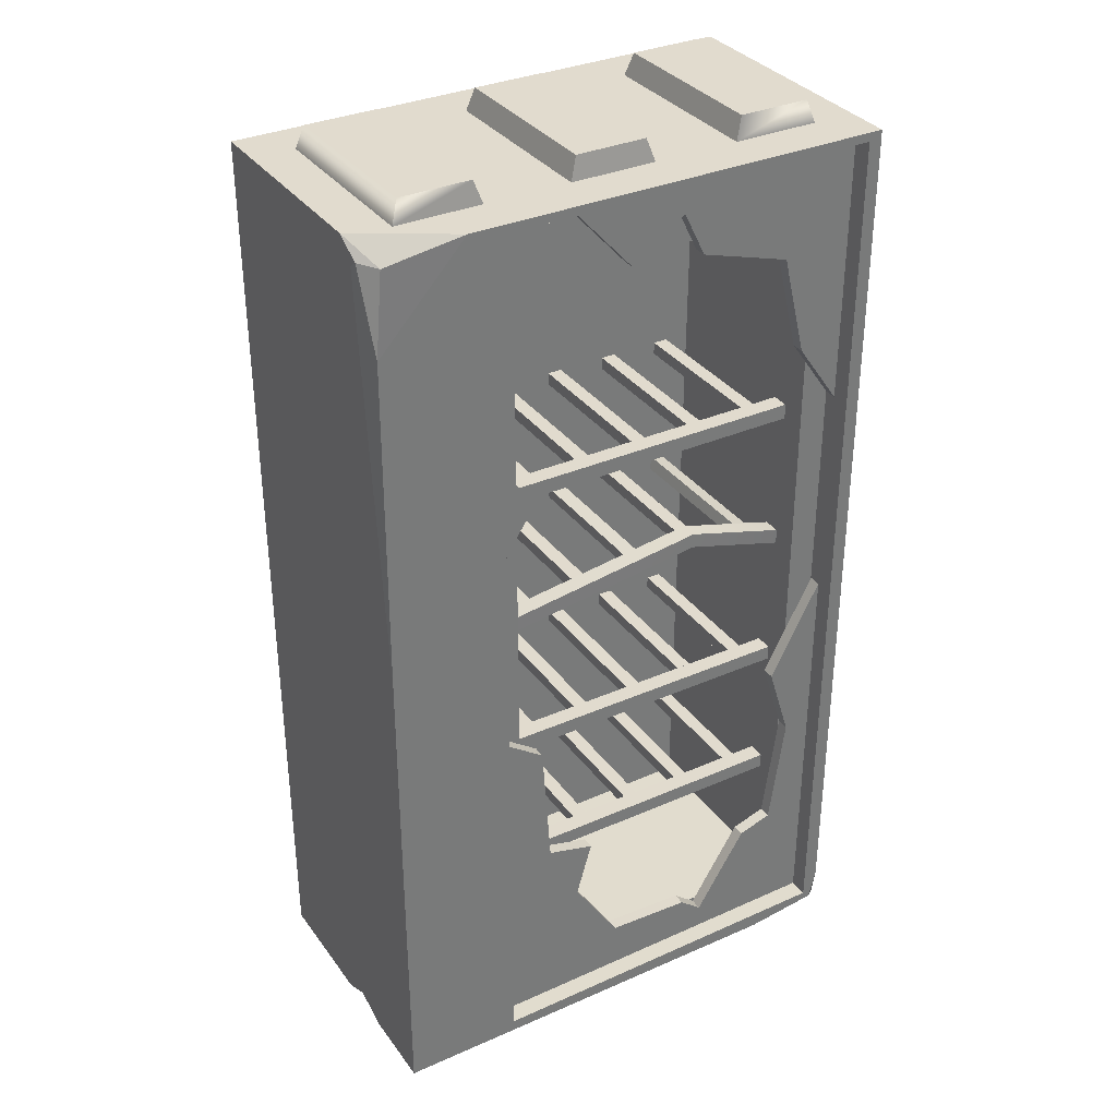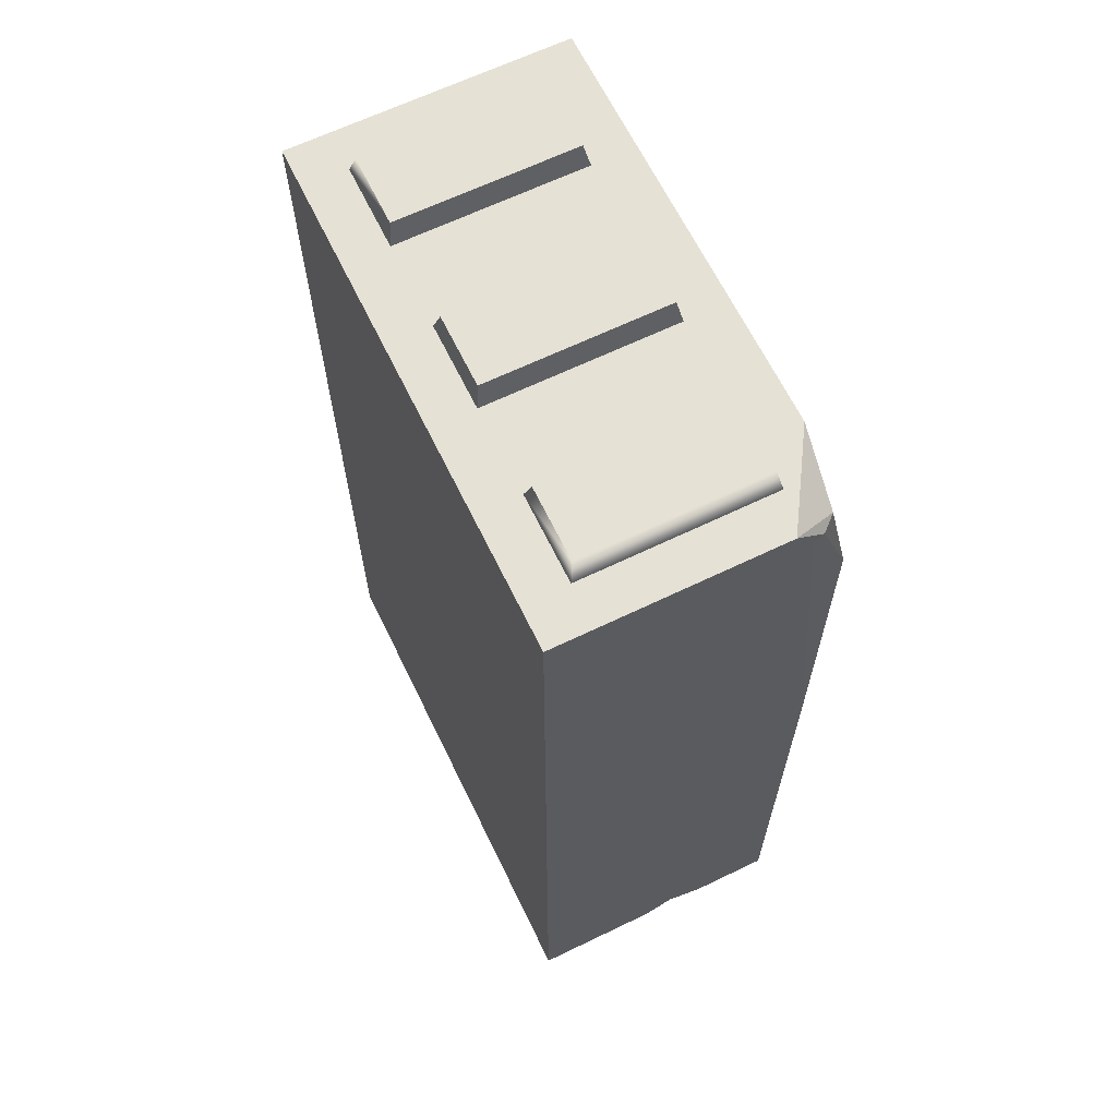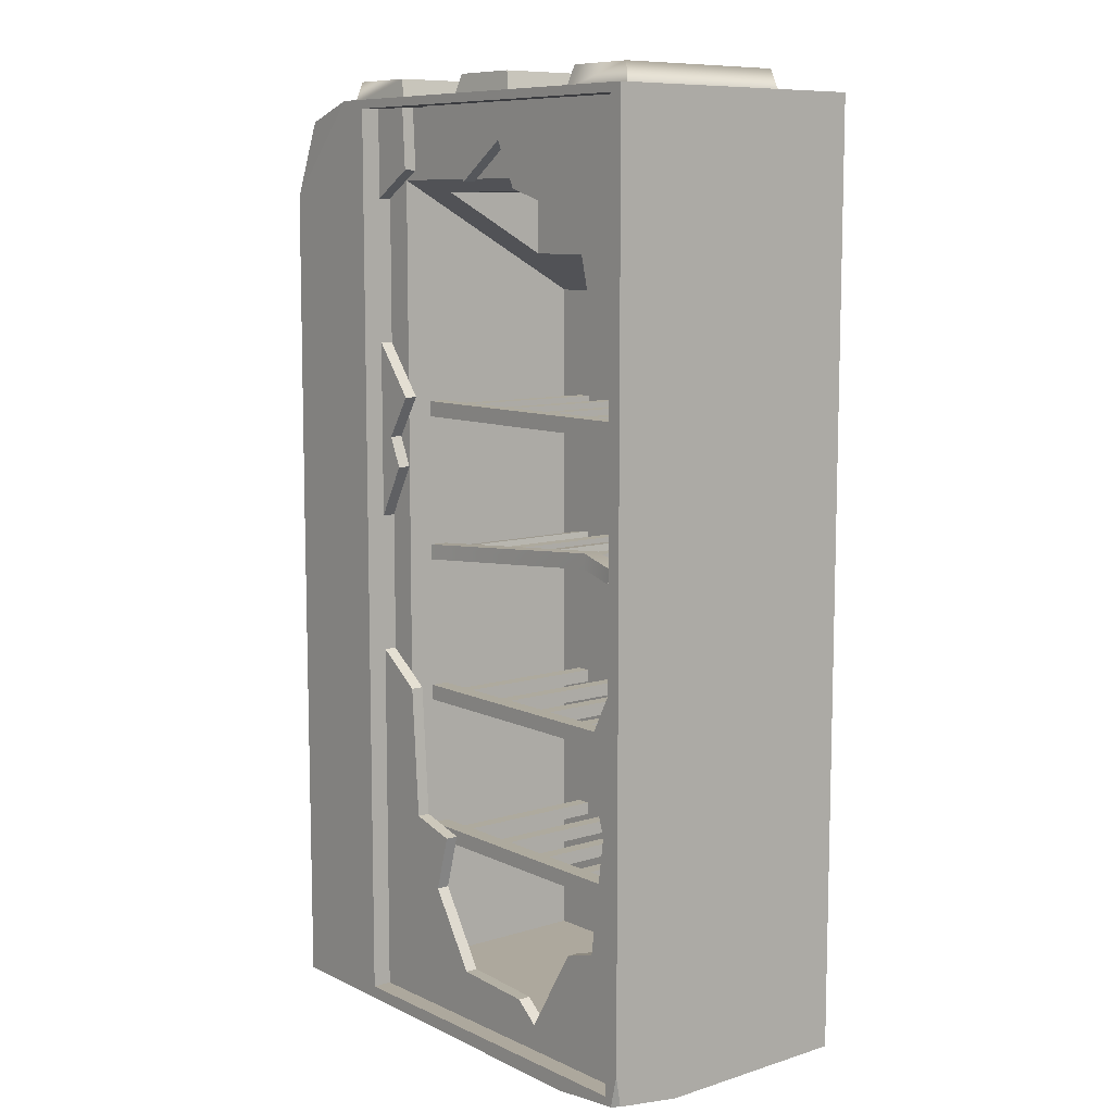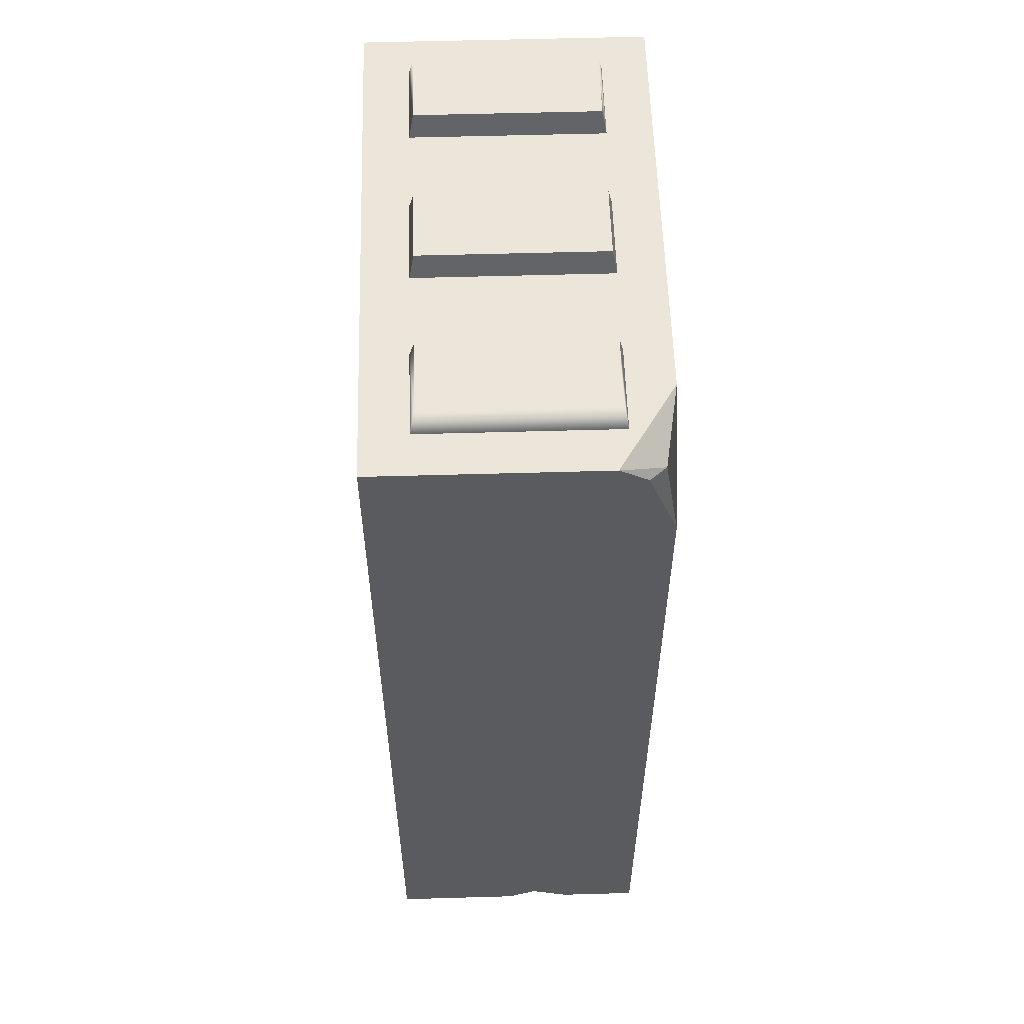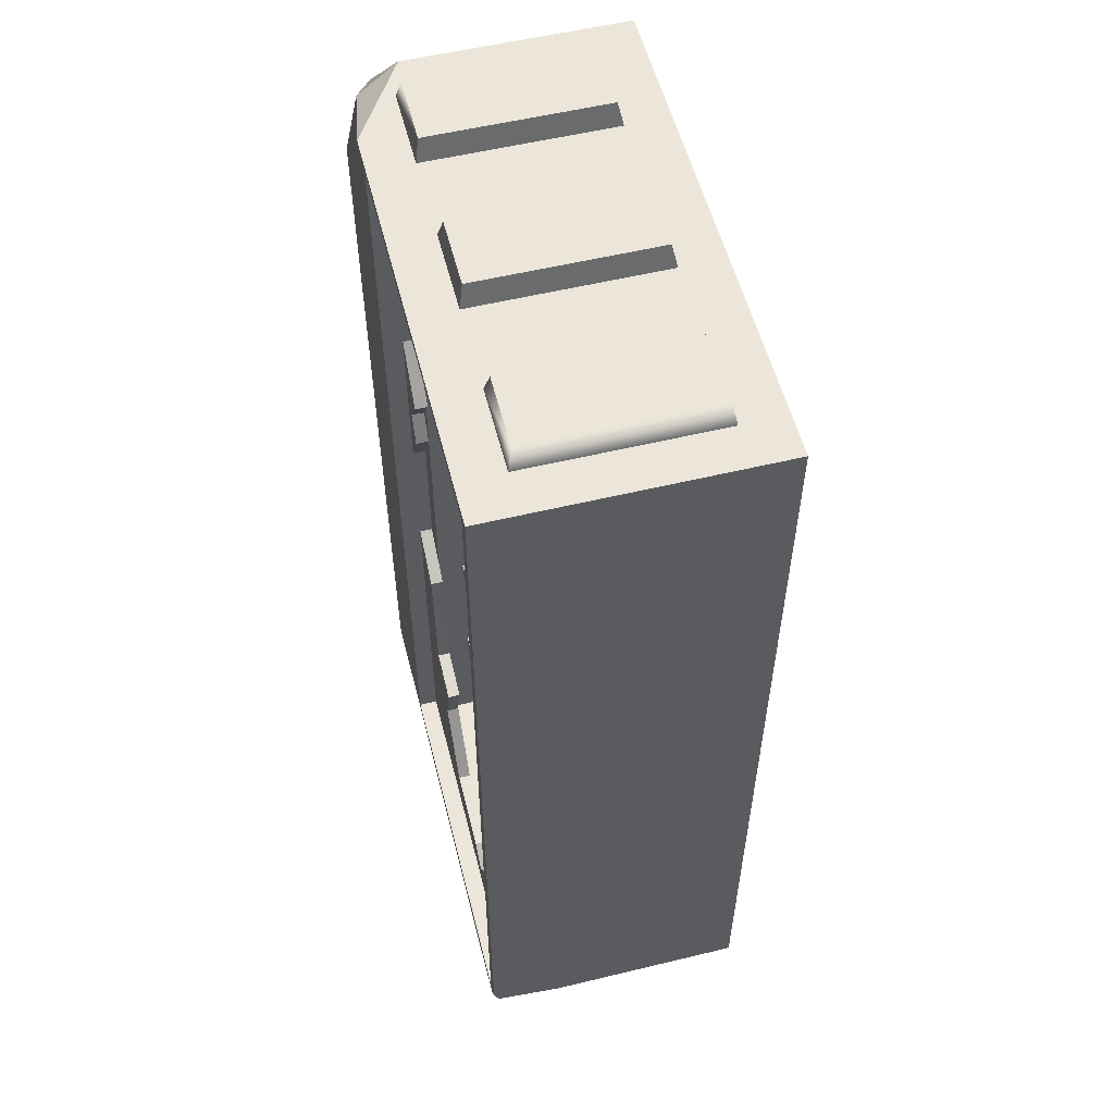
<metadata>
{"format":"obj","ext":"obj","renderer":"f3d","projection":"perspective","resolution":1024,"background":"white","views":[{"elev":33.9,"azim":149.2,"up":"+Z"},{"elev":65.0,"azim":64.1,"up":"+Z"},{"elev":9.2,"azim":-129.0,"up":"+Z"},{"elev":57.0,"azim":88.3,"up":"+Z"},{"elev":55.7,"azim":-104.2,"up":"+Z"}]}
</metadata>
<code>
v -57.18 57.04 -10.51
v -44.57 57.04 -34.34
v -50.3 57.04 -52.61
v -46.52 57.04 -80.03
v -26.08 57.04 -102.6
v -20.56 57.04 -98.09
v -0.248 57.04 -97.18
v -38.35 57.04 -82.61
v 11.08 57.04 -79.46
v 7.293 57.04 -66.22
v 18.78 57.04 -63.18
v 20.91 57.04 -32.07
v 32.58 57.04 -23.76
v 32.58 57.04 51.12
v 32.58 57.04 7.951
v 25.32 57.04 21.12
v 28.49 57.04 28.19
v 22.23 57.04 37.96
v 32.58 57.04 84.05
v 21.49 57.04 90.77
v 22.33 57.04 105.5
v 14.76 57.04 105.5
v -1.258 57.04 87.87
v -13.91 57.04 96.72
v -40.81 57.04 79.69
v -46.67 57.04 55.83
v -57.18 57.04 40.84
v -19.09 57.04 86.26
v -44.57 60.02 -34.34
v -57.18 60.02 -10.51
v -50.3 60.02 -52.61
v -57.18 60.02 -109.8
v -26.08 60.02 -102.6
v 32.58 60.02 -109.8
v -46.52 60.02 -80.03
v 11.08 60.02 -79.46
v 18.78 60.02 -63.18
v -20.56 60.02 -98.09
v -0.248 60.02 -97.18
v -38.35 60.02 -82.61
v 7.293 60.02 -66.22
v 20.91 60.02 -32.07
v 32.58 60.02 -23.76
v 32.58 60.02 7.951
v 28.49 60.02 28.19
v 32.58 60.02 51.12
v 25.32 60.02 21.12
v 22.23 60.02 37.96
v 21.49 60.02 90.77
v 32.58 60.02 84.05
v 22.33 60.02 105.5
v 32.58 60.02 105.5
v -57.18 60.02 105.5
v 14.76 60.02 105.5
v -13.91 60.02 96.72
v -1.258 60.02 87.87
v -40.81 60.02 79.69
v -46.67 60.02 55.83
v -57.18 60.02 40.84
v -19.09 60.02 86.26
v -60.33 0 107
v -60.33 64.59 107
v -60.33 0 -112.2
v -53.71 58.98 -112.2
v 60.33 0 -112.2
v 60.33 64.59 -112.2
v 60.33 0 107
v 56.92 61.66 102.7
v -60.33 4.128 101.7
v -60.33 60.46 101.7
v -60.33 60.46 -106
v -60.33 6.429 -105.8
v 60.33 4.128 -106
v 60.33 58.41 -106
v 60.33 55.67 101.7
v 60.33 4.128 101.7
v 32.09 64.59 104.9
v -57.22 64.59 104.9
v 32.09 64.59 -109.2
v -56.7 64.59 -108.3
v 51.78 64.59 -104.6
v 58.58 64.59 24.04
v 33.85 64.59 -104.6
v 42.23 64.59 24.04
v 41.1 64.59 -43.78
v 56.38 64.59 -43.78
v 33.85 64.59 -97.53
v 51.78 64.59 -97.53
v 41.1 64.59 -56.66
v 56.38 64.59 -56.66
v 42.23 64.59 11.44
v 58.58 64.59 11.44
v 33.85 64.59 0.3343
v 58.58 64.59 0.3343
v 58.58 64.59 -32.44
v 33.85 64.59 -32.44
v 32.09 64.59 29.44
v 32.09 64.59 -47.18
v 60.33 64.59 -47.77
v 60.33 64.59 6.444
v 57.07 64.59 16.2
v 57.07 64.59 22.77
v 46.99 64.59 16.2
v 46.99 64.59 22.77
v 42.95 64.59 -47.86
v 49.53 64.59 -47.86
v 49.53 64.59 -55.25
v 42.95 64.59 -55.25
v 40.54 64.59 -99.72
v 45.08 64.59 -99.72
v 45.08 64.59 -102.4
v 40.54 64.59 -102.4
v 60.33 60.46 -81.47
v 60.33 4.128 -81.47
v -60.33 60.46 -48.97
v -60.33 4.128 -48.97
v -40.97 64.59 -112.2
v -60.33 47.33 -112.2
v -60.33 63.4 -109.7
v -60.33 64.59 -102.6
v -58.55 64.59 -110.1
v 59.95 64.59 84.88
v 39.49 64.59 107
v 60.33 51.61 107
v 60.33 57.92 103.3
v 60.33 29.95 -112.2
v 60.33 36.83 -108.8
v 60.33 45.96 -112.2
v 54.91 35.47 -112.2
v -50.39 56.97 88.5
v 25.26 56.97 88.5
v 25.26 9.277 62.06
v -50.39 9.277 62.06
v -49.95 56.97 -101.3
v -49.95 9.277 -101.3
v 25.26 56.97 -102.2
v 25.26 9.277 -102.2
v -57.22 56.97 104.9
v 32.09 56.97 104.9
v -56.7 56.97 -108.3
v 32.09 56.97 -109.2
v -39.9 51.95 85.71
v 14.77 51.95 85.71
v 14.77 25.98 71.32
v -39.9 25.98 71.32
v 14.77 25.98 85.71
v -39.9 25.98 85.71
v 19.08 46.69 -68.19
v 19.08 0.4185 -68.19
v 19.08 46.69 -71.19
v 19.08 0.4185 -71.19
v 15.64 46.69 -71.19
v 15.64 0.4185 -71.19
v 15.64 46.69 -68.19
v 15.64 0.4185 -68.19
v 4.082 46.69 -68.19
v 4.082 0.4185 -68.19
v 4.082 46.69 -71.19
v 4.082 0.4185 -71.19
v 0.6413 46.69 -71.19
v 0.6413 0.4185 -71.19
v 0.6413 46.69 -68.19
v 0.6413 0.4185 -68.19
v -10.92 46.69 -68.19
v -10.92 0.4185 -68.19
v -10.92 46.69 -71.19
v -10.92 0.4185 -71.19
v -14.36 46.69 -71.19
v -14.36 0.4185 -71.19
v -14.36 46.69 -68.19
v -14.36 0.4185 -68.19
v -25.92 46.69 -68.19
v -25.92 0.4185 -68.19
v -25.92 46.69 -71.19
v -25.92 0.4185 -71.19
v -29.36 46.69 -71.19
v -29.36 0.4185 -71.19
v -29.36 46.69 -68.19
v -29.36 0.4185 -68.19
v -40.92 46.69 -68.19
v -40.92 0.4185 -68.19
v -40.92 46.69 -71.19
v -40.92 0.4185 -71.19
v -44.36 46.69 -71.19
v -44.36 0.4185 -71.19
v -44.36 46.69 -68.19
v -44.36 0.4185 -68.19
v -50.39 50.87 -67.87
v 25.26 50.87 -67.87
v -50.39 50.87 -71.51
v 25.26 50.87 -71.51
v -50.39 46.69 -71.51
v 25.26 46.69 -71.51
v -50.39 46.69 -67.87
v 25.26 46.69 -67.87
v 19.08 46.69 -33.42
v 19.08 0.4185 -33.42
v 19.08 46.69 -36.41
v 19.08 0.4185 -36.41
v 15.64 46.69 -36.41
v 15.64 0.4185 -36.41
v 15.64 46.69 -33.42
v 15.64 0.4185 -33.42
v 4.082 46.69 -33.42
v 4.082 0.4185 -33.42
v 4.082 46.69 -36.41
v 4.082 0.4185 -36.41
v 0.6413 46.69 -36.41
v 0.6413 0.4185 -36.41
v 0.6413 46.69 -33.42
v 0.6413 0.4185 -33.42
v -10.92 46.69 -33.42
v -10.92 0.4185 -33.42
v -10.92 46.69 -36.41
v -10.92 0.4185 -36.41
v -14.36 46.69 -36.41
v -14.36 0.4185 -36.41
v -14.36 46.69 -33.42
v -14.36 0.4185 -33.42
v -25.92 46.69 -33.42
v -25.92 0.4185 -33.42
v -25.92 46.69 -36.41
v -25.92 0.4185 -36.41
v -29.36 46.69 -36.41
v -29.36 0.4185 -36.41
v -29.36 46.69 -33.42
v -29.36 0.4185 -33.42
v -40.92 46.69 -33.42
v -40.92 0.4185 -33.42
v -40.92 46.69 -36.41
v -40.92 0.4185 -36.41
v -44.36 46.69 -36.41
v -44.36 0.4185 -36.41
v -44.36 46.69 -33.42
v -44.36 0.4185 -33.42
v -50.39 50.87 -33.1
v 25.26 50.87 -33.1
v -50.39 50.87 -36.74
v 25.26 50.87 -36.74
v -50.39 46.69 -36.74
v 25.26 46.69 -36.74
v -50.39 46.69 -33.1
v 25.26 46.69 -33.1
v 19.24 46.69 1.738
v 19.24 0.4185 1.738
v 18.9 46.69 -1.232
v 18.9 0.4185 -1.232
v 15.48 46.69 -0.8315
v 15.48 0.4185 -0.8315
v 15.83 46.69 2.139
v 15.83 0.4185 2.139
v 4.082 46.69 3.014
v 4.082 0.4185 3.014
v 4.082 46.69 0.02325
v 4.082 0.4185 0.02325
v 0.6413 46.69 0.02325
v 0.6413 0.4185 0.02325
v 0.6413 46.69 3.014
v 0.6413 0.4185 3.014
v -10.78 46.69 4.147
v -10.78 0.4185 4.147
v -11.07 46.69 1.17
v -11.07 0.4185 1.17
v -14.5 46.69 1.505
v -14.5 0.4185 1.505
v -14.21 46.69 4.481
v -14.21 0.4185 4.481
v -25.92 46.69 5.25
v -25.92 0.4185 5.25
v -25.92 46.69 2.259
v -25.92 0.4185 2.259
v -29.36 46.69 2.259
v -29.36 0.4185 2.259
v -29.36 46.69 5.25
v -29.36 0.4185 5.25
v -41.33 46.69 3.223
v -41.33 0.4185 3.223
v -40.61 46.69 0.3207
v -40.61 0.4185 0.3207
v -43.95 46.69 -0.5123
v -43.95 0.4185 -0.5123
v -44.67 46.69 2.39
v -44.67 0.4185 2.39
v -50.39 50.87 1.674
v 25.26 50.87 1.674
v -50.39 50.87 -1.966
v 25.26 50.87 -1.966
v -50.39 46.69 -1.966
v 25.26 46.69 -1.966
v -50.39 46.69 1.674
v 25.26 46.69 1.674
v 19.08 46.69 36.12
v 19.08 0.4185 36.12
v 19.08 46.69 33.13
v 19.08 0.4185 33.13
v 15.64 46.69 33.13
v 15.64 0.4185 33.13
v 15.64 46.69 36.12
v 15.64 0.4185 36.12
v 4.082 46.69 36.12
v 4.082 0.4185 36.12
v 4.082 46.69 33.13
v 4.082 0.4185 33.13
v 0.6413 46.69 33.13
v 0.6413 0.4185 33.13
v 0.6413 46.69 36.12
v 0.6413 0.4185 36.12
v -10.92 46.69 36.12
v -10.92 0.4185 36.12
v -10.92 46.69 33.13
v -10.92 0.4185 33.13
v -14.36 46.69 33.13
v -14.36 0.4185 33.13
v -14.36 46.69 36.12
v -14.36 0.4185 36.12
v -25.92 46.69 36.12
v -25.92 0.4185 36.12
v -25.92 46.69 33.13
v -25.92 0.4185 33.13
v -29.36 46.69 33.13
v -29.36 0.4185 33.13
v -29.36 46.69 36.12
v -29.36 0.4185 36.12
v -40.92 46.69 36.12
v -40.92 0.4185 36.12
v -40.92 46.69 33.13
v -40.92 0.4185 33.13
v -44.36 46.69 33.13
v -44.36 0.4185 33.13
v -44.36 46.69 36.12
v -44.36 0.4185 36.12
v -50.39 50.87 36.45
v 25.26 50.87 36.45
v -50.39 50.87 32.81
v 25.26 50.87 32.81
v -50.39 46.69 32.81
v 25.26 46.69 32.81
v -50.39 46.69 36.45
v 25.26 46.69 36.45
v -28.34 43.05 2.121
v -28.34 47.24 2.121
v -28.34 47.24 5.76
v -28.34 43.05 5.76
v 50.37 10.37 107
v 50.37 54.22 107
v -50.37 54.22 107
v -50.37 10.37 107
v -30.22 54.22 107
v -10.07 54.22 107
v 10.07 54.22 107
v 30.22 10.37 107
v 10.07 10.37 107
v -10.07 10.37 107
v -30.22 10.37 107
v 30.22 54.22 107
v -31.91 53.17 112.2
v -31.91 11.42 112.2
v -48.68 53.17 112.2
v -48.68 11.42 112.2
v 8.384 53.17 112.2
v 8.384 11.42 112.2
v -8.383 53.17 112.2
v -8.383 11.42 112.2
v 48.68 11.42 112.2
v 48.68 53.17 112.2
v 31.91 53.17 112.2
v 31.91 11.42 112.2
v -60.33 60.46 46.63
v -60.33 60.46 2.592
v -60.33 54.46 28.59
f 30 29 31
f 32 33 34
f 32 31 35
f 34 36 37
f 34 33 38 39
f 32 35 40 33
f 30 31 32
f 34 39 36
f 37 36 41
f 34 37 42 43
f 44 45 46
f 44 47 45
f 46 45 48
f 50 49 51 52
f 53 54 55
f 55 54 56
f 53 57 58 59
f 53 55 60 57
f 1 2 29 30
f 2 3 31 29
f 3 4 35 31
f 5 6 38 33
f 6 7 39 38
f 4 8 40 35
f 8 5 33 40
f 7 9 36 39
f 9 10 41 36
f 10 11 37 41
f 11 12 42 37
f 12 13 43 42
f 15 16 47 44
f 16 17 45 47
f 17 18 48 45
f 18 14 46 48
f 19 20 49 50
f 20 21 51 49
f 22 23 56 54
f 23 24 55 56
f 25 26 58 57
f 26 27 59 58
f 24 28 60 55
f 28 25 57 60
f 116 370 369 115
f 73 74 113 114
f 123 124 68
f 67 61 63 65
f 61 62 70 69
f 64 119 121
f 64 118 119
f 63 61 69 116
f 74 127 128 66
f 125 122 68
f 68 124 125
f 114 65 73
f 109 110 111 112
f 121 117 64
f 95 99 86
f 66 79 83 81
f 93 97 84 91
f 122 123 68
f 93 94 95 96
f 89 90 88 87
f 105 106 107 108
f 102 101 103 104
f 91 92 94 93
f 96 95 86 85
f 87 98 89
f 89 98 96 85
f 96 98 97 93
f 84 97 77
f 99 113 74 66
f 92 100 94
f 94 100 99 95
f 88 66 81
f 86 99 90
f 90 99 66 88
f 79 98 87 83
f 82 92 101 102
f 92 91 103 101
f 91 84 104 103
f 84 82 102 104
f 85 86 106 105
f 86 90 107 106
f 90 89 108 107
f 89 85 105 108
f 87 88 110 109
f 88 81 111 110
f 81 83 112 111
f 83 87 109 112
f 113 99 100 75
f 114 113 75 76
f 67 65 114 76
f 116 115 71 72
f 63 116 72
f 64 117 129 118
f 119 118 63 72 71
f 115 120 119 71
f 62 120 115 369 368 70
f 121 120 62 78 80
f 66 117 121 80 79
f 121 119 120
f 77 123 122 82 84
f 62 123 77 78
f 353 349 348 354
f 125 124 67 76 75
f 75 100 122 125
f 122 100 92 82
f 126 129 127
f 65 126 127 73
f 73 127 74
f 129 117 66 128
f 127 129 128
f 118 129 126 65 63
f 142 143 146 147
f 134 130 133 135
f 131 136 137 132
f 136 134 135 137
f 132 137 135 133
f 138 139 131 130
f 140 138 130 134
f 139 141 136 131
f 141 140 134 136
f 78 77 139 138
f 80 78 138 140
f 77 97 139
f 97 98 141 139
f 98 79 141
f 79 80 140 141
f 130 131 143 142
f 131 132 144 143
f 132 133 145 144
f 133 130 142 145
f 143 144 146
f 144 145 147 146
f 145 142 147
f 148 149 151 150
f 150 151 153 152
f 152 153 155 154
f 154 155 149 148
f 156 157 159 158
f 158 159 161 160
f 160 161 163 162
f 162 163 157 156
f 164 165 167 166
f 166 167 169 168
f 168 169 171 170
f 170 171 165 164
f 172 173 175 174
f 174 175 177 176
f 176 177 179 178
f 178 179 173 172
f 180 181 183 182
f 182 183 185 184
f 184 185 187 186
f 186 187 181 180
f 188 189 191 190
f 190 191 193 192
f 192 193 195 194
f 194 195 189 188
f 196 197 199 198
f 198 199 201 200
f 200 201 203 202
f 202 203 197 196
f 204 205 207 206
f 206 207 209 208
f 208 209 211 210
f 210 211 205 204
f 212 213 215 214
f 214 215 217 216
f 216 217 219 218
f 218 219 213 212
f 220 221 223 222
f 222 223 225 224
f 224 225 227 226
f 226 227 221 220
f 228 229 231 230
f 230 231 233 232
f 232 233 235 234
f 234 235 229 228
f 236 237 239 238
f 238 239 241 240
f 240 241 243 242
f 242 243 237 236
f 244 245 247 246
f 246 247 249 248
f 248 249 251 250
f 250 251 245 244
f 252 253 255 254
f 254 255 257 256
f 256 257 259 258
f 258 259 253 252
f 260 261 263 262
f 262 263 265 264
f 264 265 267 266
f 266 267 261 260
f 268 269 271 270
f 270 271 273 272
f 272 273 275 274
f 274 275 269 268
f 276 277 279 278
f 278 279 281 280
f 280 281 283 282
f 282 283 277 276
f 341 342 285 287
f 340 341 287 289
f 343 340 289 291
f 342 343 291 285
f 292 293 295 294
f 294 295 297 296
f 296 297 299 298
f 298 299 293 292
f 300 301 303 302
f 302 303 305 304
f 304 305 307 306
f 306 307 301 300
f 308 309 311 310
f 310 311 313 312
f 312 313 315 314
f 314 315 309 308
f 316 317 319 318
f 318 319 321 320
f 320 321 323 322
f 322 323 317 316
f 324 325 327 326
f 326 327 329 328
f 328 329 331 330
f 330 331 325 324
f 332 333 335 334
f 334 335 337 336
f 336 337 339 338
f 338 339 333 332
f 286 341 340 288
f 284 342 341 286
f 290 343 342 284
f 288 340 343 290
f 67 124 345 344
f 124 123 345
f 123 62 349 350
f 62 61 347 346
f 61 353 354 347
f 357 356 358 359
f 351 355 350 352
f 361 360 362 363
f 364 365 366 367
f 354 348 356 357
f 348 346 358 356
f 346 347 359 358
f 347 354 357 359
f 352 350 360 361
f 350 349 362 360
f 349 353 363 362
f 353 352 361 363
f 344 345 365 364
f 345 355 366 365
f 355 351 367 366
f 351 344 364 367
f 349 62 346 348
f 123 350 355 345
f 352 67 344 351
f 61 67 352 353
f 369 370 368
f 69 70 368 370
f 69 370 116

</code>
